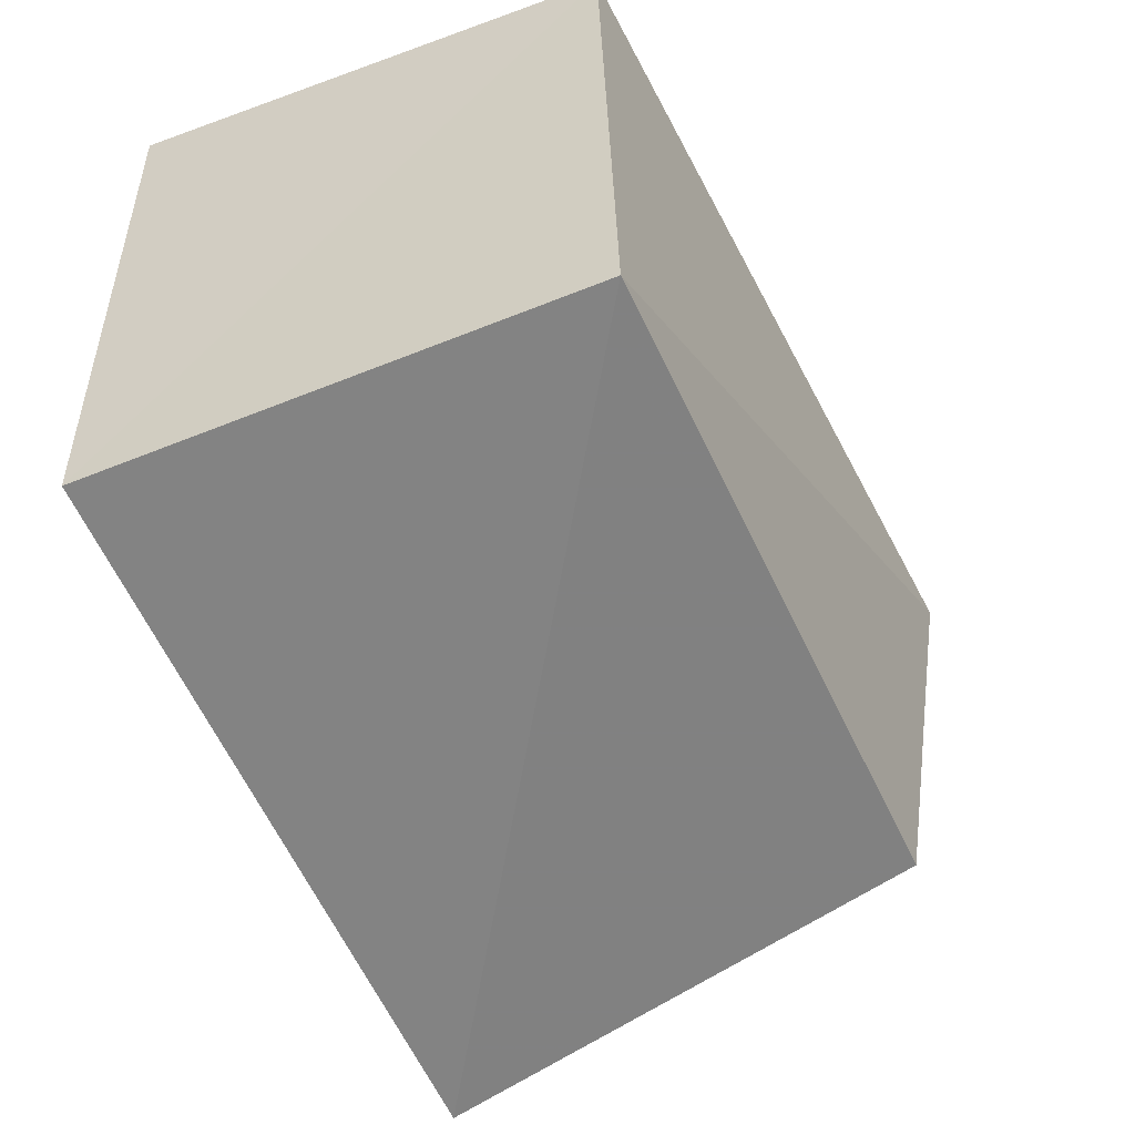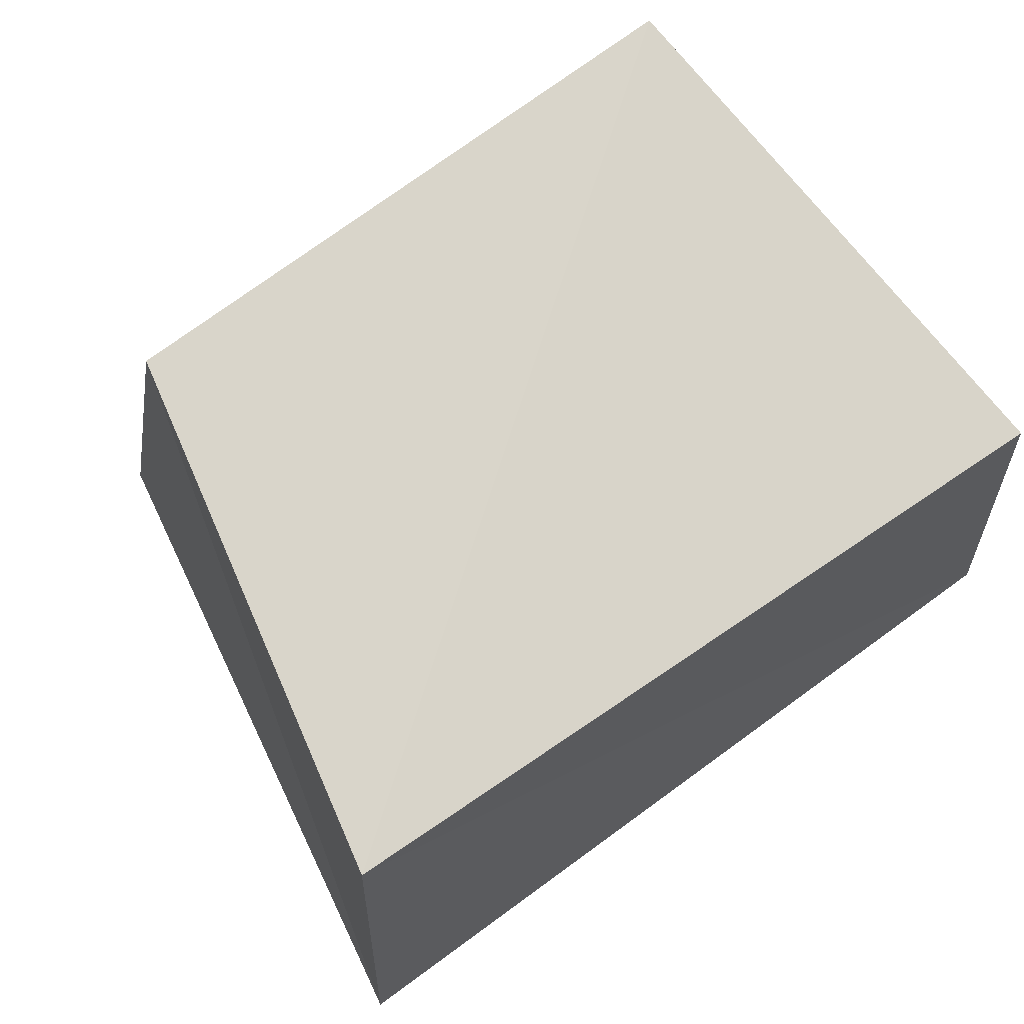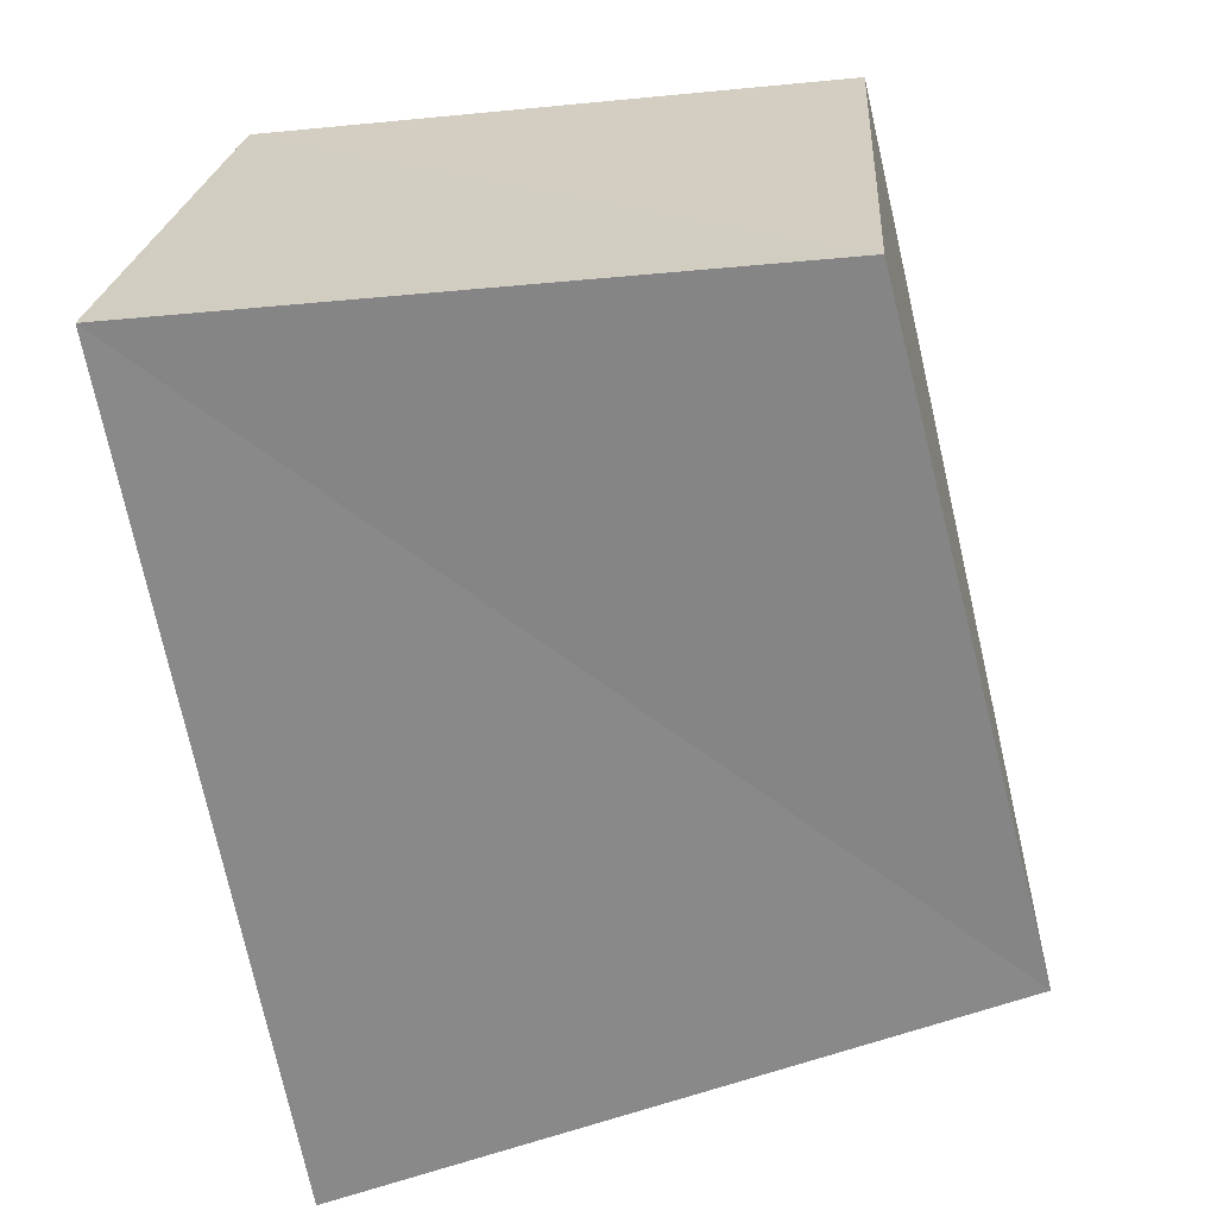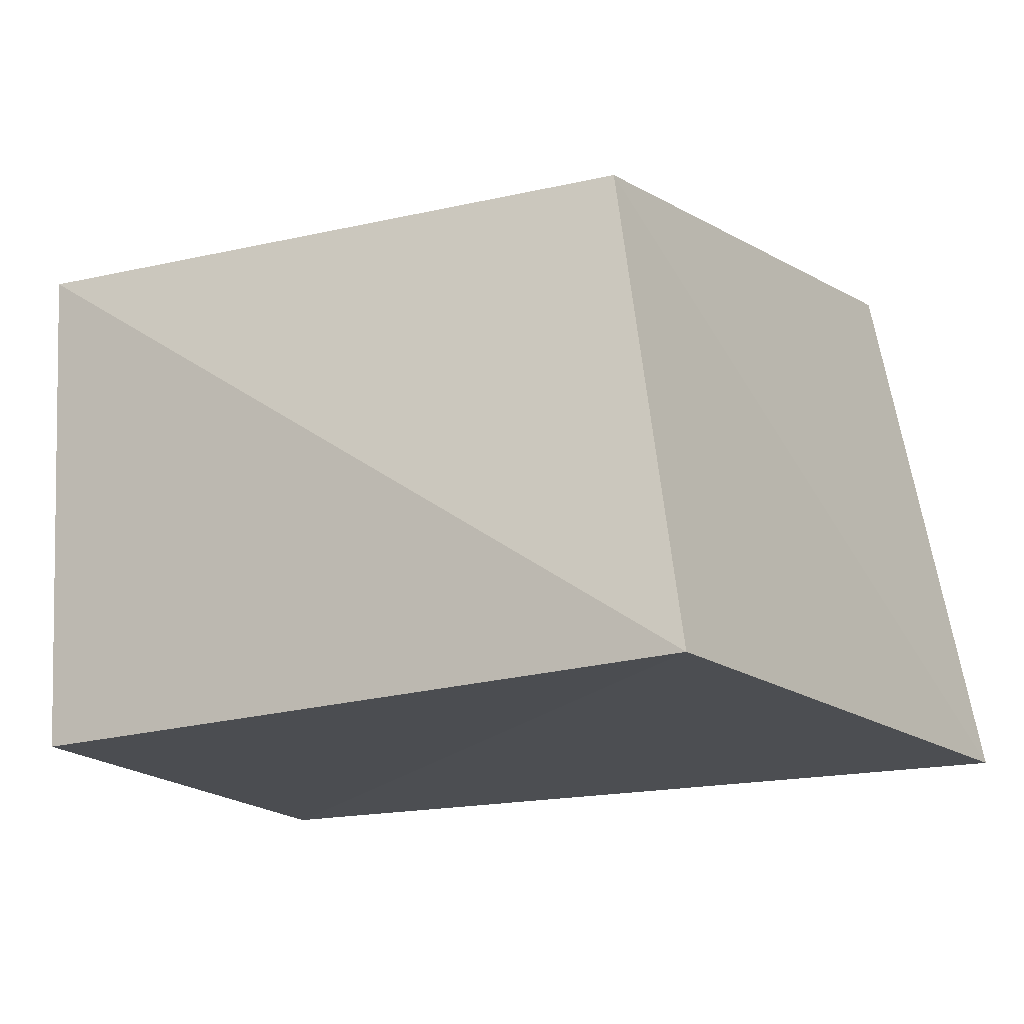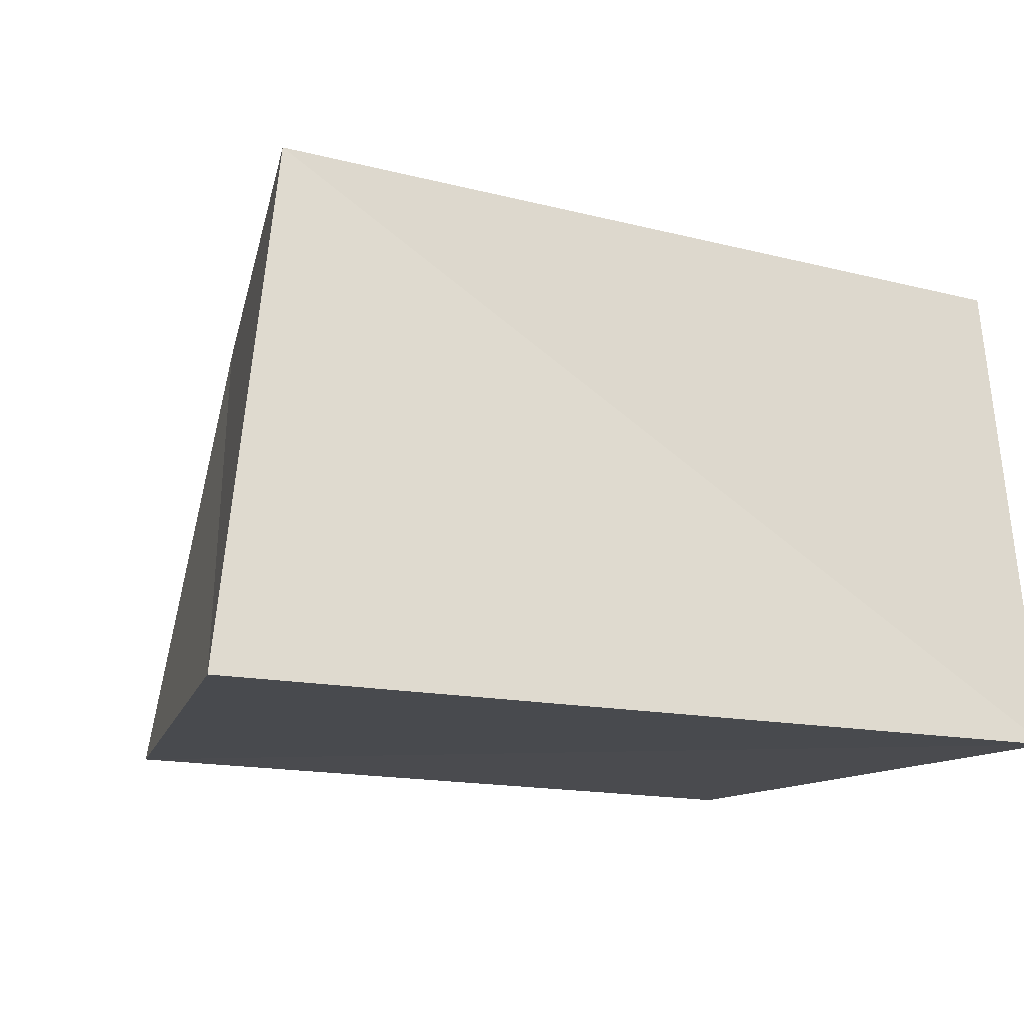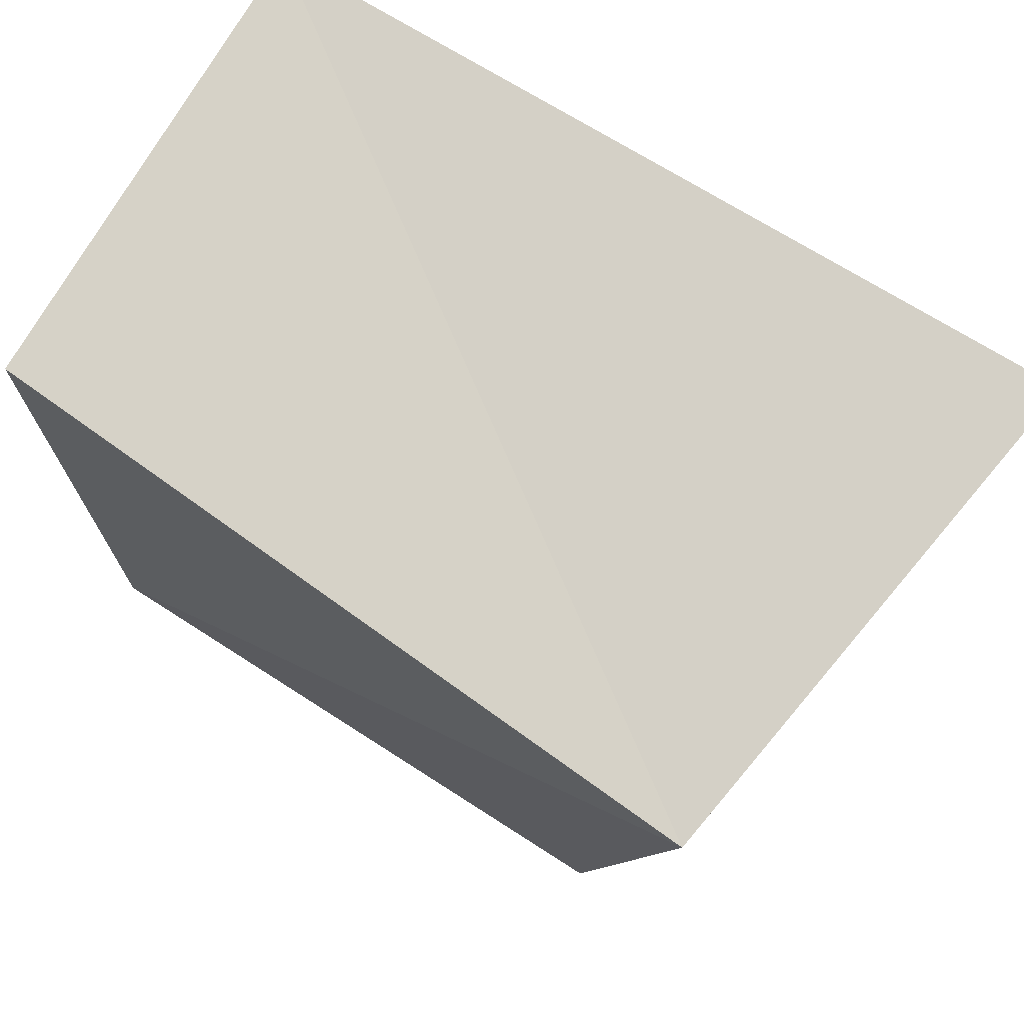
<metadata>
{"format":"obj","ext":"obj","renderer":"f3d","projection":"perspective","resolution":1024,"background":"white","views":[{"elev":-58.2,"azim":-66.4,"up":"+Y"},{"elev":78.6,"azim":144.2,"up":"+Z"},{"elev":-64.1,"azim":-80.7,"up":"+Z"},{"elev":-15.8,"azim":23.0,"up":"+Z"},{"elev":-12.8,"azim":156.1,"up":"+Z"},{"elev":68.4,"azim":31.7,"up":"+Y"}]}
</metadata>
<code>
v -0.04158 0.02726 0.02518
v -0.0376 -0.03249 0.02487
v 0.02811 -0.03215 0.0265
v 0.04908 0.03497 -0.02414
v 0.0401 0.02472 0.03107
v -0.04171 0.03491 -0.02604
v -0.03716 -0.02941 -0.02658
v 0.03607 -0.03645 -0.02385
f 2 1 7
f 8 2 7
f 7 1 6
f 6 8 7
f 2 5 1
f 3 2 8
f 3 5 2
f 1 5 6
f 4 8 6
f 6 5 4
f 4 3 8
f 5 3 4

</code>
